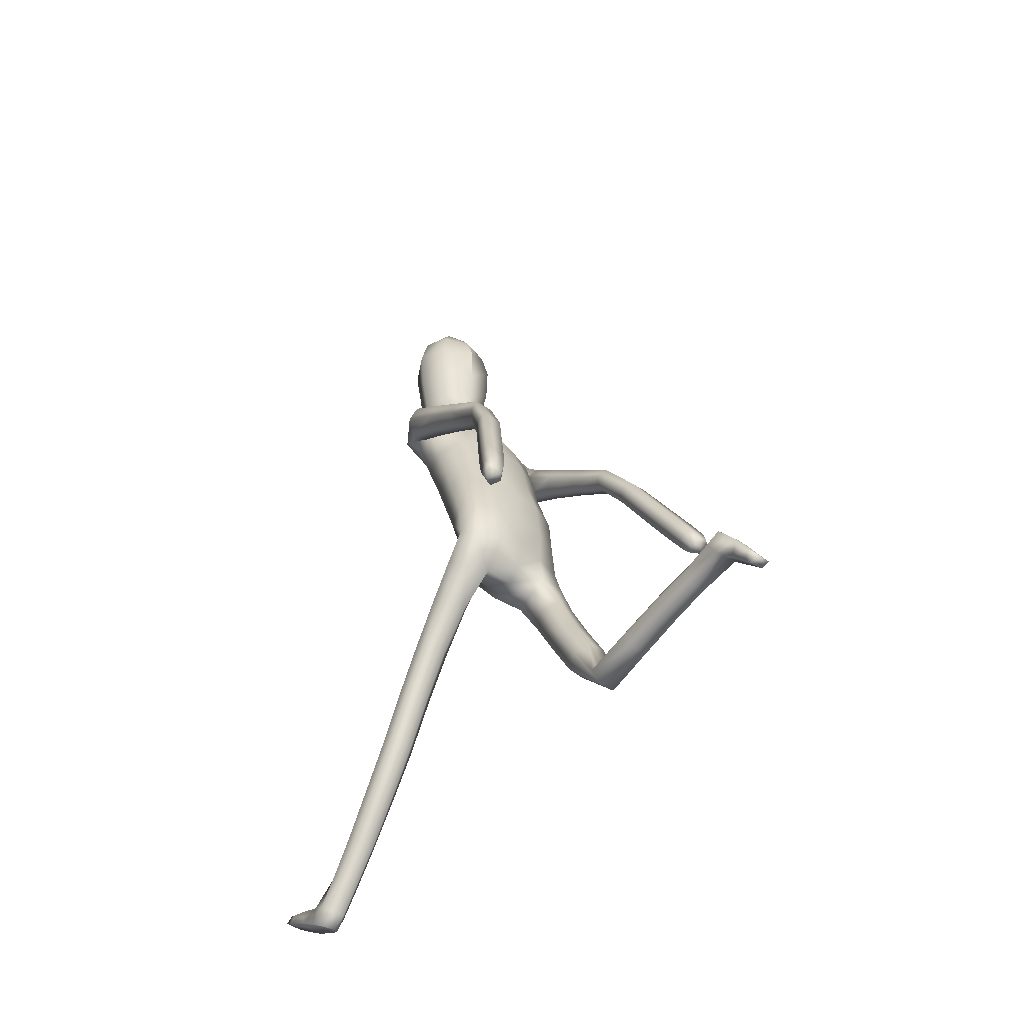
<metadata>
{"format":"obj","ext":"obj","renderer":"f3d","projection":"perspective","resolution":1024,"background":"white","views":[{"elev":-47.5,"azim":141.9,"up":"+Y"}]}
</metadata>
<code>
o Group1
v 0.000431 2.916 0.2516
v 0.161 0.01214 0.7747
v 0.1276 0.03492 0.8088
v 0.122 0.08064 0.775
v 0.1497 0.05407 0.7377
v 0.2037 0.0146 0.7852
v 0.1771 0.03003 0.8106
v 0.1986 0.06029 0.7473
v 0.1588 0.1766 1
v 0.1547 0.1661 0.973
v 0.1446 0.1266 0.9814
v 0.158 0.1491 1.017
v 0.2081 0.1719 0.9962
v 0.2115 0.1612 0.9721
v 0.219 0.1435 1.009
v 0.489 1.105 -0.5217
v 0.4721 1.072 -0.4984
v 0.4332 1.101 -0.5298
v 0.4735 1.12 -0.5332
v 0.4845 1.157 -0.4988
v 0.4703 1.138 -0.4602
v 0.48 1.168 -0.5258
v 0.2002 0.1112 0.9575
v 0.2106 0.1144 0.832
v 0.2255 0.06869 0.878
v 0.2188 0.0357 0.8232
v 0.2166 0.08995 0.7848
v 0.2159 0.1403 0.9144
v 0.2276 0.1035 0.9407
v 0.2136 0.1869 0.7183
v 0.1873 0.2204 0.7533
v 0.1337 0.2114 0.7493
v 0.1301 0.1191 0.8333
v 0.1445 0.1399 0.9081
v 0.1177 0.1747 0.7098
v 0.1301 0.05146 0.8474
v 0.1317 0.08544 0.9156
v 0.4412 1.077 -0.4761
v 0.4156 1.092 -0.5051
v 0.428 1.127 -0.4511
v 0.3967 1.142 -0.4822
v 0.07863 3.077 0.3347
v 0.1067 3.019 0.3184
v 0.08645 3.094 0.4091
v 0.1435 3.027 0.4058
v 0.1037 1.27 0.09442
v 0.1224 1.141 0.184
v 0.1938 1.145 0.1925
v 0.1969 1.28 0.09871
v 0.2082 1.374 0.03443
v 0.1124 1.368 0.07111
v 0.0985 1.218 0.02764
v 0.106 1.106 0.1196
v 0.1149 1.202 -0.03985
v 0.1206 1.312 -0.1168
v 0.2135 1.306 -0.09465
v 0.2064 1.198 -0.02032
v 0.139 1.067 0.07619
v 0.4185 1.151 -0.5248
v 0.1973 0.04247 0.8427
v 0.2219 0.1259 0.9796
v 0.1213 2.291 0.1781
v 0.08145 2.398 0.228
v 0.06539 3.079 0.4747
v 0.08797 3.018 0.4933
v 0.1589 2.087 0.3262
v 0.2277 2.09 0.2839
v 0.2834 2.117 0.2697
v 0.2816 2.141 0.3144
v 0.1241 1.934 0.2723
v 0.2157 1.937 0.2349
v 0.1282 2.241 0.3528
v 0.2681 2.223 0.3247
v 0.3182 2.081 0.2119
v 0.3567 2.139 0.1948
v 0.252 2.282 0.2627
v 0.164 2.307 0.2799
v 0.3446 2.184 0.1614
v 0.3573 2.022 0.0432
v 0.3501 2.059 0.01585
v 0.2647 2.182 0.131
v 0.2419 2.221 0.1672
v 0.2749 2.063 0.002107
v 0.357 1.928 -0.1302
v 0.2864 1.928 -0.138
v 0.247 2.023 0.03544
v 0.2291 2.134 0.1635
v 0.2623 1.892 -0.1071
v 0.2931 1.794 -0.2794
v 0.2712 1.761 -0.2503
v 0.2873 1.86 -0.07725
v 0.2728 1.984 0.07107
v 0.2978 1.732 -0.2237
v 0.3005 1.584 -0.3354
v 0.3269 1.576 -0.2966
v 0.3454 1.736 -0.2253
v 0.3369 1.863 -0.07691
v 0.3733 1.586 -0.2975
v 0.3669 1.395 -0.357
v 0.4126 1.406 -0.3609
v 0.3947 1.603 -0.336
v 0.3664 1.769 -0.2536
v 0.4321 1.423 -0.4004
v 0.4504 1.235 -0.4222
v 0.4668 1.253 -0.4626
v 0.4283 1.436 -0.4331
v 0.3915 1.617 -0.3696
v 0.4628 1.265 -0.4934
v 0.3916 1.247 -0.4924
v 0.3574 1.419 -0.4347
v 0.3759 1.23 -0.4508
v 0.3384 1.402 -0.3941
v 0.4055 1.225 -0.4152
v 0.3221 1.602 -0.3756
v 0.3624 1.797 -0.2761
v 0.3615 1.897 -0.1056
v 0.3283 1.984 0.07373
v 0.2686 2.075 0.1993
v 0.2795 2.142 0.2026
v 0.2347 2.115 0.1996
v 0.2069 2.185 0.1418
v 0.2296 1.967 0.1483
v 0.1914 2.003 0.06938
v 0.222 1.816 0.1037
v 0.1846 1.84 0.02761
v 0.2032 1.789 0.1846
v 0.2054 1.632 0.1257
v 0.2315 1.653 0.04807
v 0.1108 1.784 0.2133
v 0.1106 1.626 0.1671
v 0.1183 1.47 0.1152
v 0.2114 1.481 0.06671
v 0.2362 1.487 -0.0119
v 0.2422 1.344 -0.03267
v 0.2039 1.487 -0.07792
v 0.2403 1.238 0.04368
v 0.2342 1.109 0.1419
v 0.2085 1.069 0.08608
v 0.2299 0.9576 0.2438
v 0.2127 0.9223 0.1867
v 0.1919 0.9889 0.2918
v 0.1907 0.8217 0.3883
v 0.2273 0.7949 0.34
v 0.1269 0.9864 0.284
v 0.1275 0.8193 0.3829
v 0.1077 0.9532 0.2284
v 0.1083 0.7893 0.3288
v 0.1459 0.9228 0.1832
v 0.1464 0.7627 0.2806
v 0.2108 0.7636 0.2825
v 0.2089 0.5895 0.3755
v 0.1467 0.5882 0.3734
v 0.2256 0.6232 0.4297
v 0.2217 0.4586 0.5335
v 0.205 0.4253 0.4819
v 0.1901 0.6528 0.4765
v 0.188 0.4886 0.579
v 0.1281 0.6499 0.4716
v 0.1282 0.486 0.5735
v 0.1098 0.6172 0.4202
v 0.111 0.4538 0.5235
v 0.1455 0.4245 0.4779
v 0.1442 0.2685 0.5845
v 0.1138 0.2961 0.627
v 0.1992 0.2712 0.5905
v 0.197 0.1533 0.6809
v 0.146 0.1465 0.6744
v 0.2156 0.3024 0.6376
v 0.1854 0.3308 0.6807
v 0.1303 0.3262 0.675
v 0.1156 1.499 -0.1027
v 0.1091 1.688 -0.0564
v 0.2003 1.671 -0.02793
v 0.1028 1.854 -0.006372
v 0.1071 2.028 0.03887
v 0.1085 2.184 0.1025
v 0.08774 2.357 0.3627
v 0.1201 2.386 0.3074
v 0.1041 2.463 0.3519
v 0.07032 2.445 0.3847
v 0.06384 2.494 0.2791
v 0.09075 2.6 0.305
v 0.1288 2.576 0.4021
v 0.1171 2.754 0.3018
v 0.1242 2.914 0.3031
v 0.1695 2.916 0.4096
v 0.1533 2.747 0.4102
v 0.1107 2.916 0.5237
v 0.09015 2.74 0.5112
v 0.08581 2.555 0.4822
v 0.193 0.07272 0.8963
v 0.02295 2.737 0.529
v 0.02058 2.911 0.539
v 0.00067 3.088 0.3221
v 0.00111 3.028 0.2863
v -0.001295 1.216 0.07224
v -0.001683 1.309 0.1109
v 0.000407 1.215 -0.02866
v 0.001603 1.372 -0.0998
v 0.001219 1.269 -0.0785
v 0.000313 2.407 0.1881
v 0.000608 2.316 0.1444
v -0.002082 3.018 0.5239
v -0.001489 3.085 0.4828
v -0.000445 3.107 0.4079
v -0.002383 1.936 0.2823
v -0.002738 2.087 0.3407
v -0.002673 2.228 0.3688
v -0.001649 1.628 0.1771
v -0.001842 1.784 0.2225
v -0.001725 1.454 0.1484
v 0.001168 1.693 -0.06592
v 0.001415 1.518 -0.09457
v 0.001049 1.861 -0.01634
v 0.00119 2.04 0.03144
v 0.001021 2.2 0.08588
v -0.002431 2.355 0.381
v 2.5e-05 2.614 0.2588
v -5e-05 2.51 0.24
v 0.000613 2.762 0.2489
v 0.001669 2.916 0.2517
v -0.003687 2.734 0.5626
v -0.003052 2.91 0.5556
v -0.00359 2.551 0.5136
v -0.002436 2.436 0.4006
v -0.1318 0.7576 -1.018
v -0.09853 0.7223 -1.036
v -0.0926 0.6961 -0.9855
v -0.1201 0.737 -0.9673
v -0.1746 0.7511 -1.026
v -0.148 0.7257 -1.04
v -0.1691 0.7273 -0.9721
v -0.1298 0.5066 -1.138
v -0.1256 0.5288 -1.119
v -0.1155 0.5596 -1.145
v -0.1289 0.5227 -1.166
v -0.179 0.5128 -1.136
v -0.1824 0.5336 -1.12
v -0.1899 0.5314 -1.162
v -0.4338 1.175 -0.6644
v -0.4167 1.14 -0.6464
v -0.3776 1.175 -0.6702
v -0.4184 1.194 -0.6721
v -0.4324 1.223 -0.6325
v -0.4192 1.198 -0.5971
v -0.4271 1.239 -0.6568
v -0.1712 0.5845 -1.131
v -0.1815 0.6413 -1.019
v -0.1964 0.6597 -1.081
v -0.1897 0.7148 -1.049
v -0.1874 0.6839 -0.9894
v -0.1869 0.5794 -1.079
v -0.1985 0.5992 -1.12
v -0.1873 0.6505 -0.8793
v -0.1625 0.6013 -0.876
v -0.1084 0.6086 -0.878
v -0.101 0.6355 -1.017
v -0.1154 0.5827 -1.074
v -0.09086 0.662 -0.8786
v -0.1011 0.6894 -1.063
v -0.1026 0.6271 -1.107
v -0.3871 1.142 -0.6221
v -0.3608 1.162 -0.6466
v -0.3769 1.187 -0.5879
v -0.3448 1.208 -0.6143
v -0.07774 3.078 0.3326
v -0.1057 3.02 0.3156
v -0.08746 3.094 0.4068
v -0.1448 3.028 0.4019
v -0.1078 1.195 0.0461
v -0.1269 1.05 -0.02956
v -0.1987 1.047 -0.02535
v -0.2013 1.196 0.04386
v -0.2117 1.313 0.09129
v -0.1171 1.291 0.1159
v -0.09822 1.22 -0.03686
v -0.1066 1.088 -0.0914
v -0.1111 1.267 -0.08932
v -0.1159 1.386 -0.06882
v -0.2096 1.374 -0.04563
v -0.203 1.258 -0.08649
v -0.1364 1.106 -0.1486
v -0.3651 1.224 -0.6556
v -0.1683 0.6995 -1.063
v -0.1929 0.5611 -1.144
v -0.1211 2.291 0.1749
v -0.08192 2.398 0.2258
v -0.06826 3.08 0.4729
v -0.0917 3.019 0.4909
v -0.1639 2.088 0.3219
v -0.2315 2.092 0.2777
v -0.2864 2.118 0.2617
v -0.2857 2.142 0.3065
v -0.1286 1.935 0.269
v -0.2191 1.938 0.2294
v -0.133 2.242 0.3494
v -0.2722 2.224 0.3175
v -0.3165 2.084 0.1983
v -0.3559 2.142 0.1825
v -0.2541 2.284 0.2562
v -0.1664 2.308 0.2755
v -0.3441 2.188 0.1512
v -0.3508 2.031 0.02647
v -0.3439 2.069 0.000754
v -0.2637 2.19 0.1225
v -0.2419 2.223 0.1609
v -0.2686 2.075 -0.01125
v -0.3449 1.944 -0.1505
v -0.2742 1.945 -0.1569
v -0.2404 2.035 0.02104
v -0.2278 2.14 0.1539
v -0.2499 1.909 -0.1269
v -0.275 1.818 -0.3036
v -0.2529 1.783 -0.2755
v -0.2747 1.875 -0.09892
v -0.266 1.994 0.05455
v -0.2794 1.753 -0.2506
v -0.2729 1.62 -0.3868
v -0.3006 1.604 -0.3514
v -0.327 1.756 -0.253
v -0.3244 1.877 -0.09949
v -0.3472 1.612 -0.3529
v -0.3307 1.435 -0.4449
v -0.3765 1.445 -0.4491
v -0.3676 1.636 -0.3887
v -0.3482 1.79 -0.2804
v -0.3949 1.469 -0.4859
v -0.4049 1.287 -0.5415
v -0.4201 1.311 -0.5789
v -0.3902 1.487 -0.5155
v -0.3634 1.655 -0.4192
v -0.4152 1.329 -0.6068
v -0.3434 1.313 -0.6054
v -0.3188 1.474 -0.5165
v -0.329 1.29 -0.5667
v -0.3009 1.449 -0.4787
v -0.3599 1.277 -0.5342
v -0.2933 1.644 -0.4242
v -0.3444 1.819 -0.3016
v -0.3492 1.912 -0.1273
v -0.3216 1.992 0.05603
v -0.2667 2.08 0.1865
v -0.2807 2.144 0.1949
v -0.2361 2.117 0.1933
v -0.2063 2.187 0.1363
v -0.2306 1.968 0.1424
v -0.1902 2.004 0.06447
v -0.2228 1.817 0.09867
v -0.1836 1.841 0.02346
v -0.2059 1.79 0.18
v -0.2077 1.63 0.1335
v -0.2319 1.654 0.05234
v -0.1143 1.784 0.2108
v -0.1136 1.626 0.1646
v -0.1216 1.453 0.1472
v -0.2136 1.468 0.108
v -0.2361 1.491 0.03022
v -0.242 1.348 0.02371
v -0.2017 1.506 -0.03941
v -0.2409 1.223 -0.0219
v -0.2358 1.073 -0.08386
v -0.2064 1.101 -0.1451
v -0.2319 0.9089 -0.1628
v -0.2111 0.94 -0.2212
v -0.197 0.8822 -0.1098
v -0.1957 0.7102 -0.2048
v -0.2292 0.742 -0.2539
v -0.1317 0.886 -0.1129
v -0.1322 0.7136 -0.2068
v -0.109 0.9168 -0.1685
v -0.1096 0.7475 -0.2597
v -0.1442 0.9416 -0.2193
v -0.1447 0.7768 -0.3086
v -0.2092 0.7767 -0.3093
v -0.2083 0.6485 -0.3522
v -0.1462 0.6496 -0.3481
v -0.2264 0.5866 -0.3614
v -0.2123 0.6147 -0.5535
v -0.1943 0.675 -0.5443
v -0.1921 0.5308 -0.3677
v -0.1798 0.5596 -0.5587
v -0.1301 0.5347 -0.3637
v -0.1201 0.5638 -0.5543
v -0.1105 0.5944 -0.3541
v -0.1016 0.6222 -0.5453
v -0.1349 0.6769 -0.5395
v -0.1239 0.6973 -0.727
v -0.0946 0.6463 -0.7322
v -0.1788 0.6926 -0.7315
v -0.1692 0.7 -0.8793
v -0.118 0.7077 -0.8777
v -0.1966 0.637 -0.7393
v -0.1675 0.585 -0.7443
v -0.1123 0.5907 -0.7415
v -0.1126 1.517 -0.07551
v -0.1069 1.688 -0.05876
v -0.1989 1.673 -0.02654
v -0.101 1.855 -0.008645
v -0.105 2.028 0.03612
v -0.107 2.185 0.09962
v -0.09206 2.357 0.3603
v -0.1227 2.387 0.3041
v -0.1075 2.463 0.349
v -0.07468 2.445 0.3828
v -0.06506 2.495 0.2774
v -0.09199 2.601 0.3026
v -0.1327 2.577 0.3985
v -0.1173 2.755 0.2986
v -0.1235 2.915 0.2998
v -0.1716 2.917 0.405
v -0.1565 2.748 0.4061
v -0.1159 2.916 0.5206
v -0.09607 2.74 0.5087
v -0.09209 2.555 0.4798
v -0.1639 0.6475 -1.096
v -0.02939 2.738 0.5283
v -0.02622 2.911 0.5383
v -0.003475 2.723 0.5444
f 2 3 5
f 2 6 7
f 2 5 8
f 9 10 12
f 9 13 10
f 9 12 13
f 16 17 18
f 16 20 21
f 16 19 20
f 12 11 15
f 24 25 26
f 24 28 25
f 24 27 31
f 24 31 33
f 24 33 34
f 33 32 35
f 33 4 36
f 33 36 37
f 38 39 17
f 38 40 39
f 38 17 21
f 42 43 195
f 42 44 45
f 46 47 49
f 46 49 51
f 46 52 53
f 46 51 197
f 46 196 52
f 54 55 56
f 54 200 55
f 54 52 198
f 54 58 52
f 19 18 59
f 7 60 36
f 7 6 26
f 61 14 15
f 61 29 28
f 61 15 23
f 62 202 63
f 39 41 59
f 64 204 203
f 64 44 205
f 64 65 45
f 66 67 69
f 66 70 67
f 66 207 70
f 66 72 207
f 66 69 73
f 73 69 75
f 73 76 77
f 73 75 78
f 78 75 80
f 78 81 76
f 78 80 81
f 83 80 84
f 83 86 81
f 83 85 86
f 88 85 89
f 88 91 92
f 88 90 91
f 93 90 94
f 93 96 97
f 93 95 96
f 98 95 99
f 98 101 102
f 98 100 101
f 103 100 104
f 103 106 101
f 103 105 108
f 108 105 22
f 108 109 110
f 108 22 109
f 109 111 110
f 109 59 41
f 111 113 99
f 111 41 113
f 113 104 100
f 113 40 104
f 112 94 110
f 112 99 95
f 114 107 106
f 114 89 107
f 114 94 90
f 115 102 107
f 115 84 116
f 115 89 85
f 116 97 96
f 116 79 97
f 116 84 79
f 117 92 91
f 117 74 118
f 117 79 74
f 118 87 86
f 118 68 87
f 118 74 68
f 119 82 81
f 119 120 82
f 119 68 120
f 120 122 123
f 120 67 122
f 122 124 125
f 122 71 124
f 126 127 124
f 126 129 130
f 126 71 129
f 129 210 209
f 129 70 210
f 209 211 131
f 211 197 51
f 131 132 130
f 131 51 50
f 132 133 128
f 132 50 134
f 134 56 135
f 134 136 57
f 134 50 136
f 136 137 138
f 136 49 137
f 137 139 140
f 137 48 141
f 141 142 139
f 141 144 145
f 141 48 144
f 144 146 147
f 144 47 146
f 146 148 147
f 146 53 58
f 148 140 149
f 148 58 138
f 150 151 149
f 150 143 151
f 150 140 139
f 153 154 151
f 153 156 157
f 153 143 156
f 156 158 159
f 156 142 158
f 158 160 159
f 158 145 147
f 160 152 162
f 160 147 149
f 162 163 161
f 162 155 163
f 162 152 155
f 165 166 163
f 165 168 30
f 165 155 154
f 168 169 31
f 168 154 157
f 169 170 31
f 169 157 159
f 170 164 32
f 170 159 164
f 166 8 5
f 166 30 27
f 167 35 163
f 167 5 4
f 138 58 57
f 135 171 173
f 135 56 55
f 135 173 133
f 171 213 172
f 171 55 199
f 212 214 174
f 214 215 175
f 215 216 176
f 175 123 174
f 175 176 123
f 174 125 172
f 173 125 128
f 104 21 105
f 72 177 208
f 72 77 177
f 178 179 180
f 178 63 181
f 178 77 63
f 181 182 179
f 181 219 218
f 181 63 201
f 218 220 184
f 220 1 185
f 1 195 43
f 185 186 187
f 185 43 186
f 186 188 187
f 186 45 65
f 188 193 189
f 223 193 203
f 222 418 192
f 224 225 190
f 225 217 180
f 190 183 189
f 190 180 183
f 187 183 182
f 205 44 42
f 216 202 176
f 62 82 121
f 62 77 76
f 60 191 36
f 60 26 25
f 191 23 37
f 191 25 29
f 37 11 34
f 34 10 28
f 26 6 27
f 193 223 192
f 224 190 192
f 226 229 227
f 226 227 231
f 226 230 232
f 233 236 234
f 233 234 237
f 233 237 236
f 240 243 242
f 240 241 245
f 240 244 243
f 236 239 235
f 248 251 250
f 248 249 252
f 248 255 251
f 248 257 255
f 248 252 258
f 257 228 259
f 257 260 228
f 257 258 261
f 262 241 263
f 262 263 264
f 262 264 245
f 266 194 195
f 266 267 269
f 270 273 271
f 270 275 273
f 270 271 277
f 270 196 197
f 270 276 196
f 278 281 280
f 278 279 200
f 278 200 198
f 278 276 282
f 243 246 283
f 231 227 260
f 231 284 250
f 285 239 238
f 285 238 252
f 285 253 247
f 286 287 202
f 263 242 283
f 288 289 203
f 288 204 205
f 288 268 269
f 290 293 291
f 290 291 294
f 290 294 207
f 290 207 296
f 290 296 297
f 297 299 293
f 297 296 301
f 297 300 302
f 302 304 299
f 302 300 305
f 302 305 304
f 307 309 308
f 307 305 310
f 307 310 309
f 312 314 313
f 312 310 316
f 312 315 314
f 317 319 318
f 317 315 321
f 317 320 319
f 322 324 323
f 322 320 326
f 322 325 324
f 327 329 328
f 327 325 330
f 327 330 332
f 332 246 329
f 332 330 334
f 332 333 246
f 333 334 335
f 333 335 265
f 335 336 323
f 335 337 265
f 337 323 324
f 337 328 264
f 336 334 318
f 336 318 319
f 338 334 330
f 338 331 313
f 338 313 314
f 339 331 326
f 339 326 340
f 339 308 309
f 340 326 320
f 340 321 303
f 340 303 308
f 341 321 315
f 341 316 342
f 341 298 303
f 342 316 310
f 342 311 292
f 342 292 298
f 343 311 305
f 343 306 344
f 343 344 292
f 344 345 347
f 344 346 291
f 346 347 349
f 346 348 295
f 350 348 351
f 350 351 354
f 350 353 295
f 353 354 209
f 353 210 294
f 209 354 355
f 211 355 275
f 355 354 356
f 355 356 274
f 356 351 352
f 356 357 358
f 358 357 359
f 358 280 281
f 358 360 274
f 360 281 362
f 360 361 273
f 361 362 364
f 361 363 365
f 365 363 366
f 365 366 369
f 365 368 272
f 368 369 371
f 368 370 271
f 370 371 372
f 370 372 282
f 372 373 364
f 372 364 362
f 374 373 375
f 374 375 367
f 374 367 363
f 377 375 378
f 377 378 381
f 377 380 367
f 380 381 383
f 380 382 366
f 382 383 384
f 382 384 371
f 384 385 386
f 384 376 373
f 386 385 387
f 386 387 379
f 386 379 376
f 389 387 390
f 389 390 254
f 389 392 378
f 392 254 255
f 392 393 381
f 393 255 394
f 393 394 383
f 394 256 388
f 394 388 383
f 390 391 229
f 390 232 251
f 391 387 259
f 391 259 228
f 362 281 282
f 359 397 395
f 359 395 279
f 359 357 397
f 395 396 213
f 395 213 199
f 212 396 398
f 214 398 399
f 215 399 400
f 399 398 347
f 399 347 400
f 398 396 349
f 397 352 349
f 328 329 245
f 296 208 401
f 296 401 301
f 402 401 404
f 402 403 405
f 402 287 301
f 405 403 406
f 405 406 218
f 405 219 201
f 218 406 408
f 220 408 409
f 221 409 267
f 409 408 411
f 409 410 267
f 410 411 412
f 410 412 289
f 412 413 417
f 203 417 223
f 222 416 418
f 224 414 225
f 225 404 217
f 414 413 407
f 414 407 404
f 411 408 406
f 205 194 266
f 216 400 202
f 286 400 345
f 286 306 300
f 284 260 415
f 284 415 249
f 415 261 247
f 415 247 253
f 261 258 235
f 258 252 234
f 250 251 230
f 417 416 223
f 6 8 27
f 229 228 227
f 3 2 7
f 6 2 8
f 236 235 234
f 410 269 267
f 407 403 404
f 19 16 18
f 17 16 21
f 244 246 243
f 239 247 235
f 27 24 26
f 249 253 252
f 255 254 251
f 353 294 295
f 28 24 34
f 4 33 35
f 260 227 228
f 34 33 37
f 241 242 263
f 263 265 264
f 40 38 21
f 194 42 195
f 43 42 45
f 273 272 271
f 58 54 57
f 47 46 53
f 196 46 197
f 276 198 196
f 57 54 56
f 23 11 37
f 200 54 198
f 276 277 282
f 22 19 59
f 3 7 36
f 60 7 26
f 239 237 238
f 14 61 28
f 29 61 23
f 287 201 202
f 18 39 59
f 65 64 203
f 204 64 205
f 44 64 45
f 279 199 200
f 291 295 294
f 294 206 207
f 207 208 296
f 72 66 73
f 414 404 225
f 72 73 77
f 76 73 78
f 304 303 299
f 300 306 305
f 19 22 20
f 85 83 84
f 315 317 314
f 310 312 309
f 90 88 89
f 86 88 92
f 79 117 97
f 95 93 94
f 91 93 97
f 320 322 319
f 100 98 99
f 96 98 102
f 325 327 324
f 105 103 104
f 325 331 330
f 106 103 108
f 246 244 329
f 106 108 110
f 333 283 246
f 375 377 367
f 111 109 41
f 112 111 99
f 217 177 180
f 99 113 100
f 257 256 255
f 348 352 351
f 94 112 95
f 110 114 106
f 331 339 313
f 89 114 90
f 35 164 163
f 102 115 116
f 84 115 85
f 102 116 96
f 321 341 303
f 303 304 308
f 97 117 91
f 92 117 118
f 298 299 303
f 92 118 86
f 311 343 292
f 106 107 101
f 87 119 81
f 328 245 264
f 200 199 55
f 121 120 123
f 105 20 22
f 123 122 125
f 75 79 80
f 39 18 17
f 127 126 130
f 292 293 298
f 130 129 209
f 210 206 294
f 130 209 131
f 131 211 51
f 354 351 356
f 132 131 50
f 127 132 128
f 133 132 134
f 133 134 135
f 56 134 57
f 360 273 274
f 57 136 138
f 361 272 273
f 138 137 140
f 139 137 141
f 363 367 366
f 142 141 145
f 346 295 291
f 145 144 147
f 176 121 123
f 371 373 372
f 148 146 58
f 49 48 137
f 140 148 138
f 373 376 375
f 379 375 376
f 143 150 139
f 151 152 149
f 154 153 157
f 380 366 367
f 157 156 159
f 143 142 156
f 383 385 384
f 160 158 147
f 161 160 162
f 152 160 149
f 385 388 387
f 125 124 128
f 334 336 335
f 166 165 30
f 168 165 154
f 30 168 31
f 169 168 157
f 22 59 109
f 170 169 159
f 256 259 388
f 388 385 383
f 167 166 5
f 8 166 27
f 387 388 259
f 35 167 4
f 281 278 282
f 397 396 395
f 171 135 55
f 357 352 397
f 171 172 173
f 213 171 199
f 172 212 174
f 174 214 175
f 175 215 176
f 398 349 347
f 347 345 400
f 396 397 349
f 352 348 349
f 329 244 245
f 196 198 52
f 77 62 63
f 177 178 180
f 179 178 181
f 287 286 301
f 403 407 406
f 182 181 218
f 219 181 201
f 182 218 184
f 184 220 185
f 185 1 43
f 184 185 187
f 368 271 272
f 411 413 412
f 188 186 65
f 413 416 417
f 193 188 65
f 193 65 203
f 40 41 39
f 404 401 217
f 237 239 236
f 14 13 15
f 184 187 182
f 194 205 42
f 400 286 202
f 176 62 121
f 82 62 76
f 11 10 34
f 191 60 25
f 261 235 247
f 23 191 29
f 258 234 235
f 164 35 32
f 251 232 230
f 305 311 310
f 418 224 192
f 234 238 237
f 163 164 161
f 230 226 231
f 229 226 232
f 4 3 36
f 13 14 10
f 12 15 13
f 241 240 242
f 244 240 245
f 123 125 174
f 3 4 5
f 249 248 250
f 260 261 415
f 100 103 101
f 31 32 33
f 257 248 258
f 256 257 259
f 252 238 234
f 260 257 261
f 70 71 67
f 125 173 172
f 241 262 245
f 267 266 195
f 268 266 269
f 10 11 12
f 49 50 51
f 276 270 277
f 275 270 197
f 58 53 52
f 279 278 280
f 344 291 292
f 276 278 198
f 207 206 70
f 242 243 283
f 284 231 260
f 230 231 250
f 370 277 271
f 253 285 252
f 239 285 247
f 275 274 273
f 265 263 283
f 204 288 203
f 268 288 205
f 289 288 269
f 67 68 69
f 159 161 164
f 72 208 207
f 299 298 293
f 293 290 297
f 69 74 75
f 300 297 301
f 299 297 302
f 224 418 416
f 387 389 379
f 80 83 81
f 304 307 308
f 86 87 81
f 27 30 31
f 309 312 313
f 315 312 316
f 90 93 91
f 314 317 318
f 320 317 321
f 382 369 366
f 319 322 323
f 325 322 326
f 132 127 130
f 324 327 328
f 331 325 326
f 329 327 332
f 255 256 394
f 333 332 334
f 84 80 79
f 111 112 110
f 283 333 265
f 337 335 323
f 41 40 113
f 328 337 324
f 40 21 104
f 94 114 110
f 323 336 319
f 331 338 330
f 173 128 133
f 318 338 314
f 102 101 107
f 308 339 340
f 313 339 309
f 321 340 320
f 85 88 86
f 306 345 344
f 316 341 315
f 298 341 342
f 193 192 189
f 311 342 310
f 89 115 107
f 74 69 68
f 306 343 305
f 120 121 82
f 68 67 120
f 346 344 347
f 67 71 122
f 348 346 349
f 71 126 124
f 127 128 124
f 353 350 354
f 71 70 129
f 210 353 209
f 21 20 105
f 211 209 355
f 197 211 275
f 160 161 159
f 275 355 274
f 357 356 352
f 274 356 358
f 280 358 359
f 360 358 281
f 413 411 407
f 361 360 362
f 11 23 15
f 363 361 364
f 272 361 365
f 70 206 210
f 368 365 369
f 48 47 144
f 370 368 371
f 47 53 146
f 387 391 390
f 277 370 282
f 140 150 149
f 282 372 362
f 148 149 147
f 143 153 151
f 364 374 363
f 154 155 151
f 380 377 381
f 202 62 176
f 382 380 383
f 142 145 158
f 95 98 96
f 369 382 371
f 376 384 386
f 371 384 373
f 334 338 318
f 155 165 163
f 152 151 155
f 166 167 163
f 392 389 254
f 379 389 378
f 393 392 255
f 378 392 381
f 170 32 31
f 381 393 383
f 68 119 87
f 416 222 223
f 232 390 229
f 254 390 251
f 373 374 364
f 229 391 228
f 208 217 401
f 190 189 192
f 280 359 279
f 348 350 295
f 213 212 172
f 279 395 199
f 214 212 398
f 215 214 399
f 216 215 400
f 188 189 187
f 79 75 74
f 182 183 179
f 142 143 139
f 375 379 378
f 177 217 208
f 77 178 177
f 403 402 404
f 287 402 405
f 202 201 63
f 305 307 304
f 219 405 218
f 287 405 201
f 220 218 408
f 221 220 409
f 195 221 267
f 410 409 411
f 43 45 186
f 50 49 136
f 269 410 289
f 396 212 213
f 289 412 417
f 203 289 417
f 225 180 190
f 47 48 49
f 183 187 189
f 180 179 183
f 407 411 406
f 268 205 266
f 81 82 76
f 306 286 345
f 301 286 300
f 191 37 36
f 250 284 249
f 28 29 25
f 249 415 253
f 401 402 301
f 10 14 28
f 337 264 265
f 223 222 192
f 414 224 416
f 413 414 416
f 293 292 291

</code>
